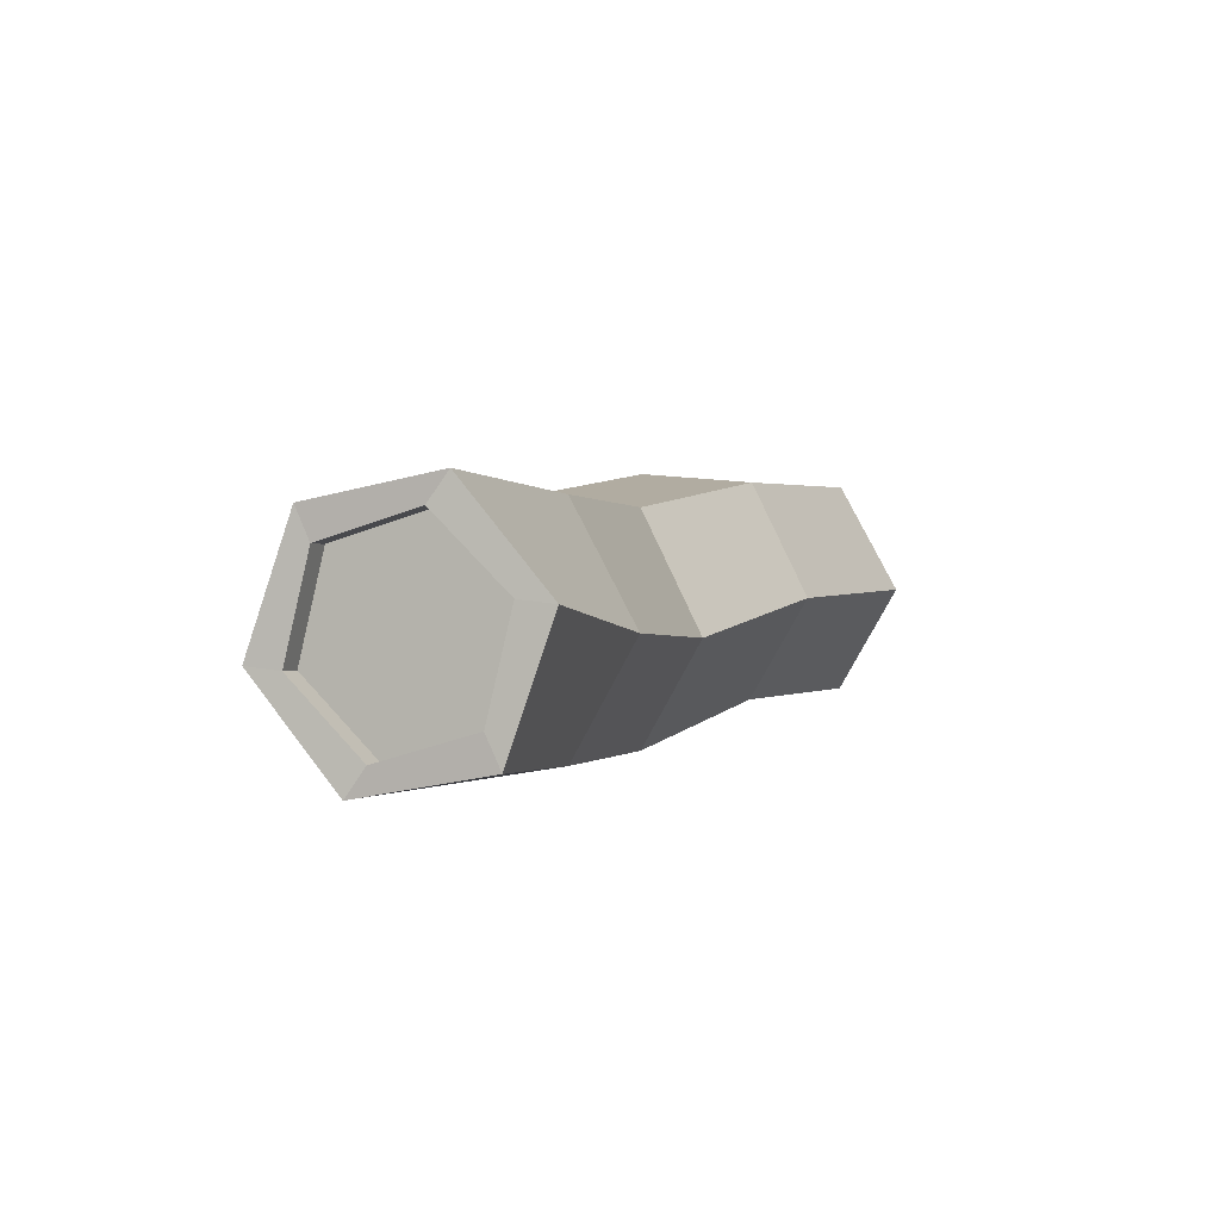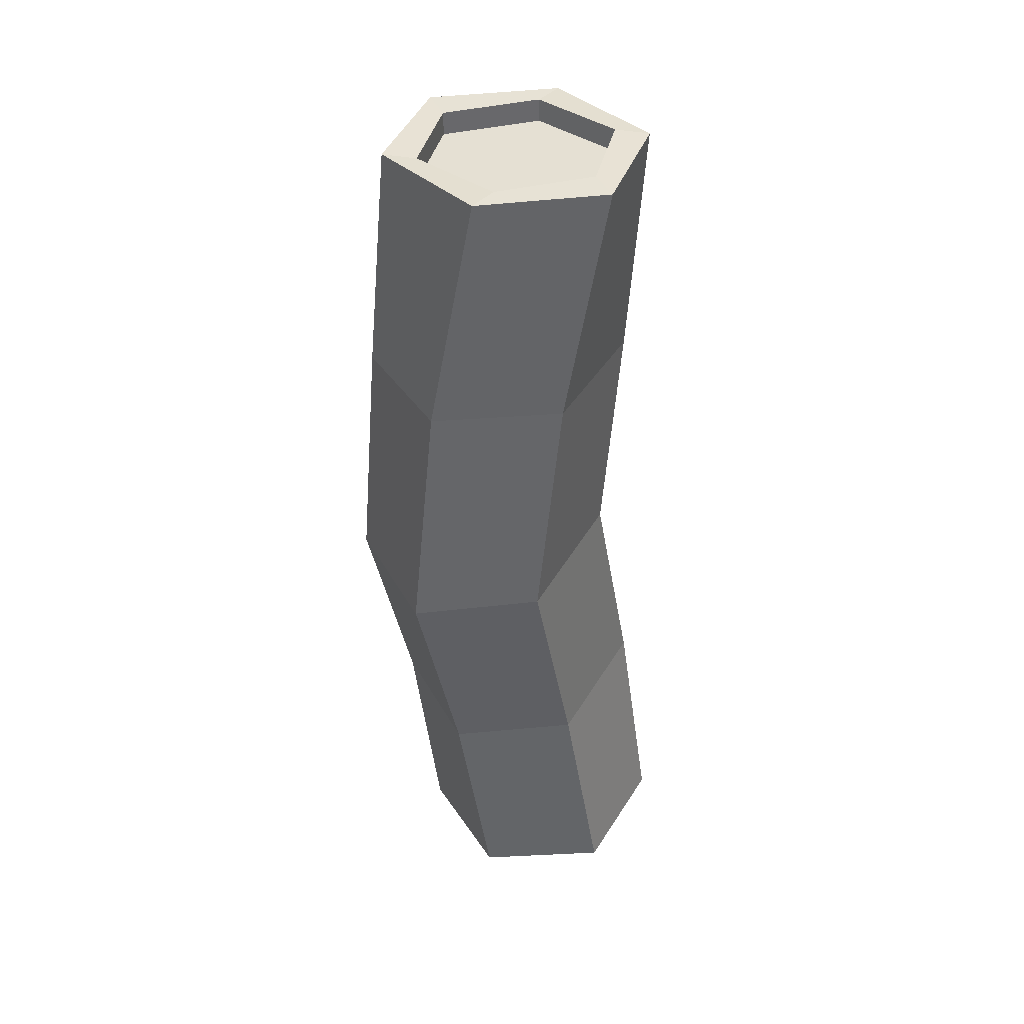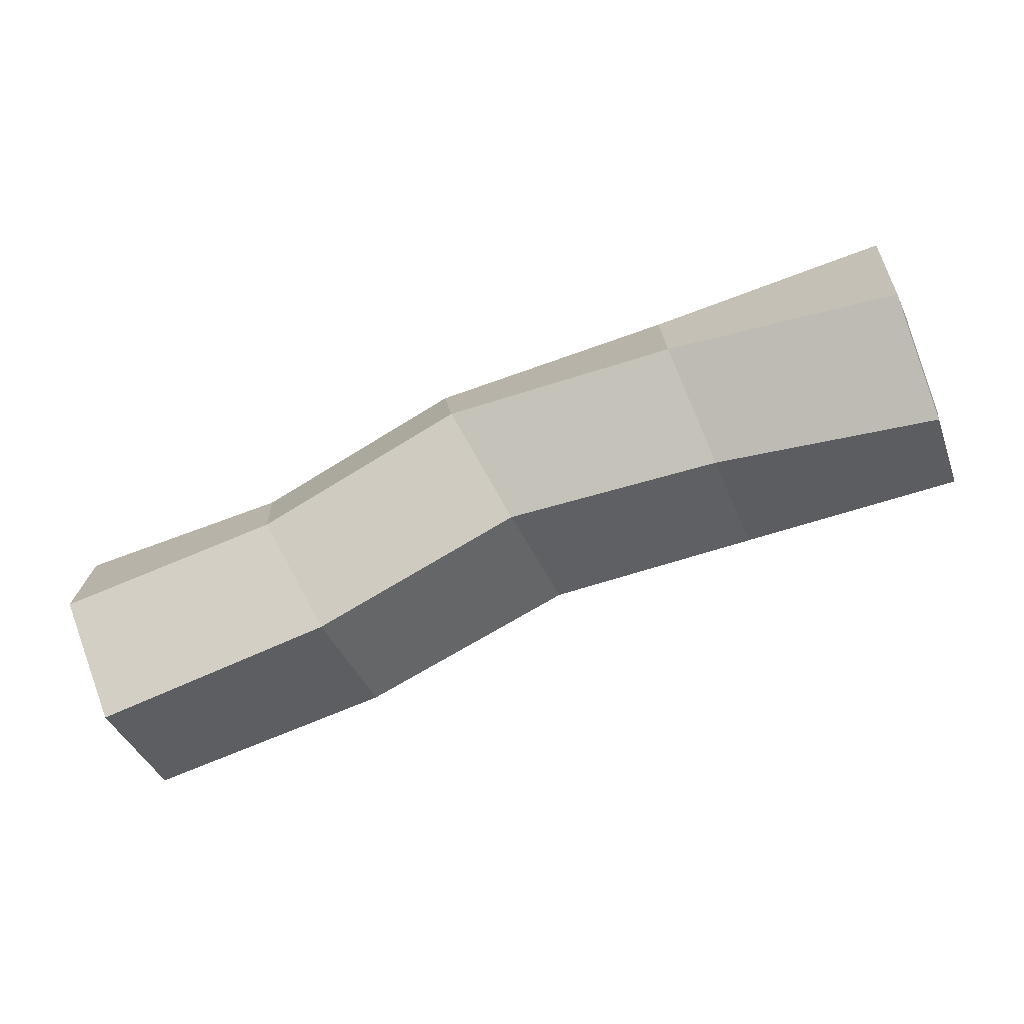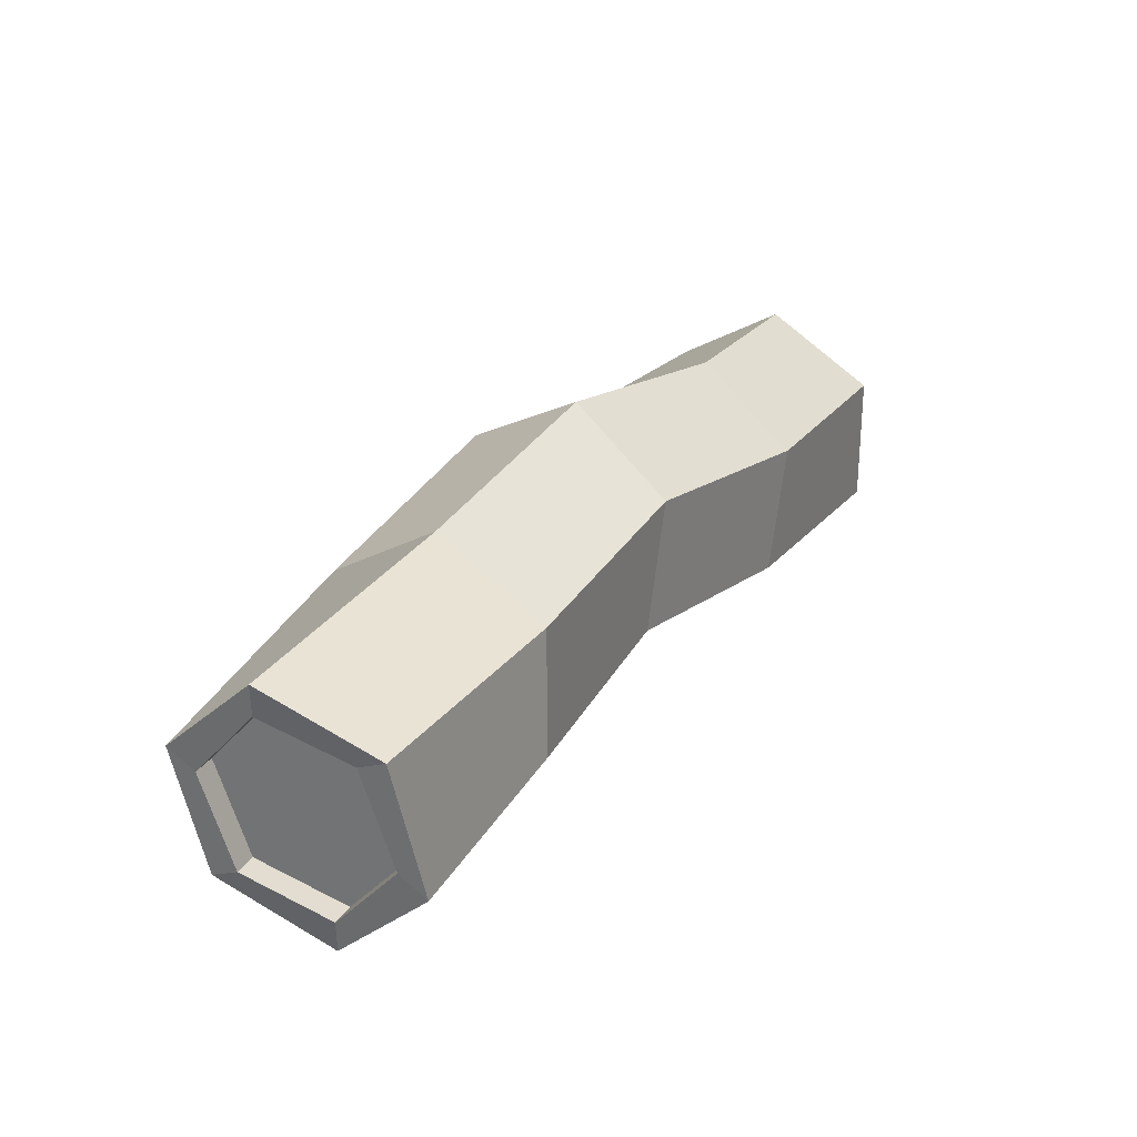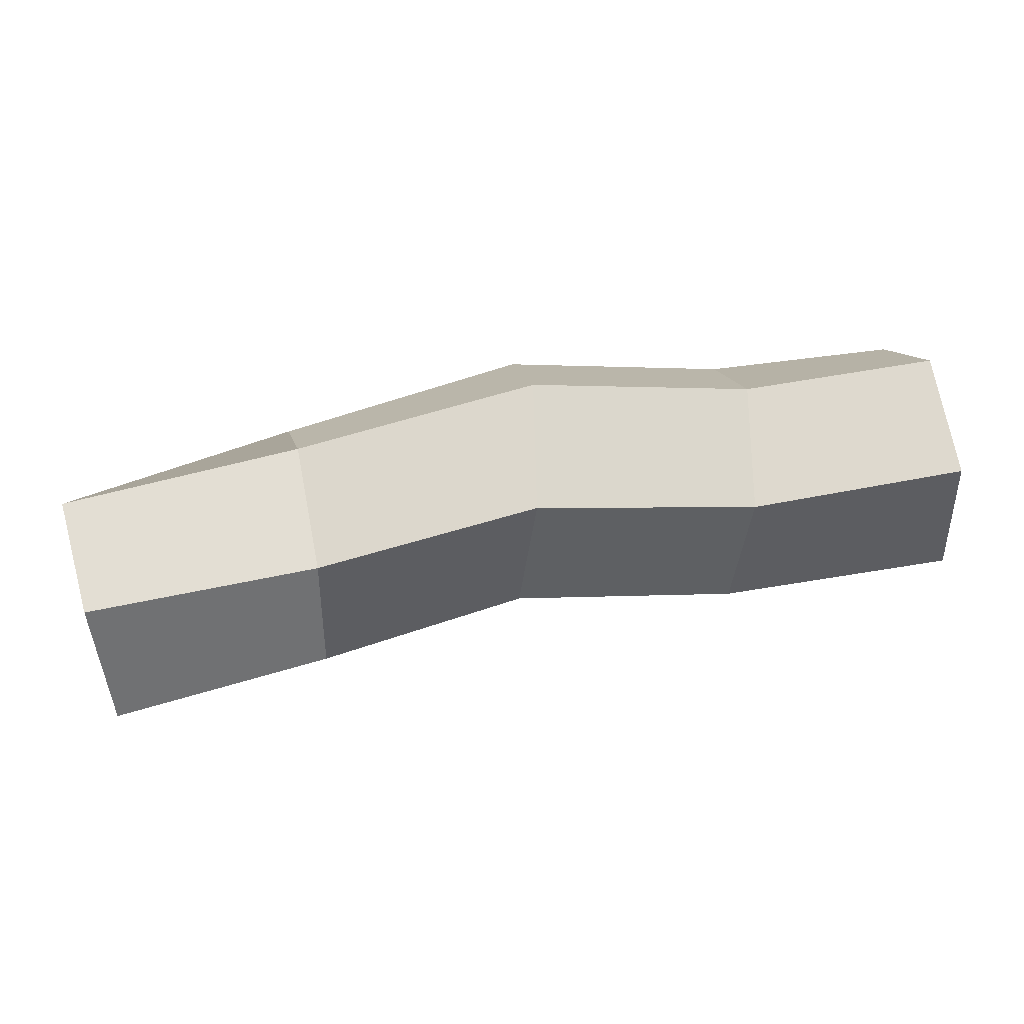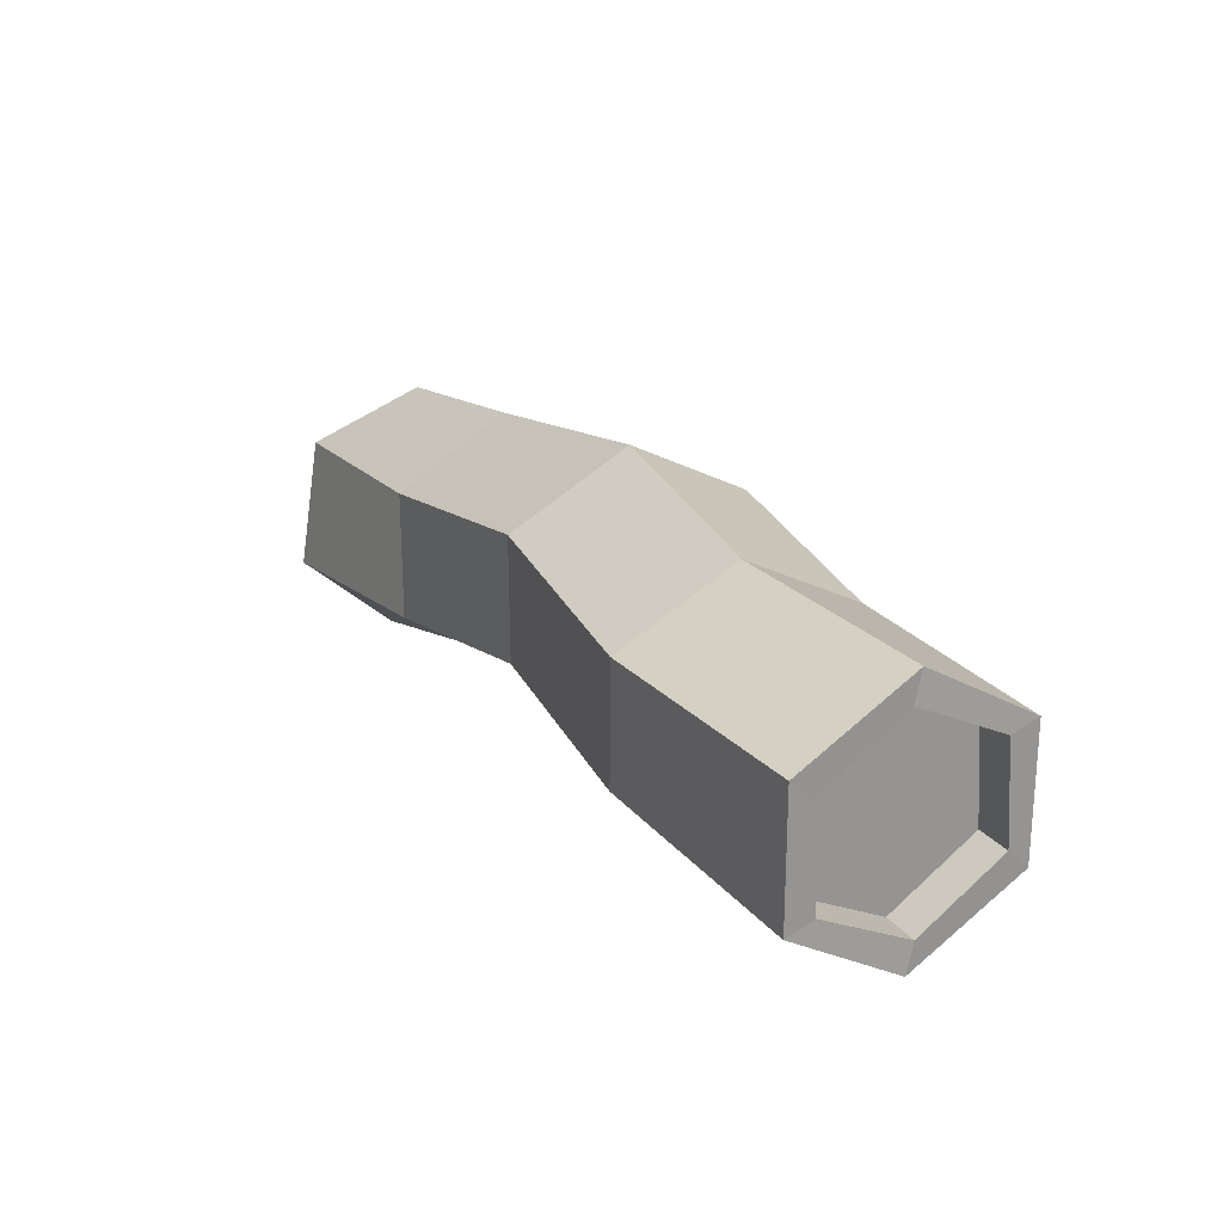
<metadata>
{"format":"obj","ext":"obj","renderer":"f3d","projection":"perspective","resolution":1024,"background":"white","views":[{"elev":3.8,"azim":115.0,"up":"+Y"},{"elev":-48.6,"azim":94.3,"up":"+Y"},{"elev":-73.1,"azim":23.7,"up":"+Z"},{"elev":25.5,"azim":120.5,"up":"+Z"},{"elev":41.2,"azim":167.3,"up":"+Z"},{"elev":22.6,"azim":-118.5,"up":"+Z"}]}
</metadata>
<code>
o Log_2_Cylinder
v -3.568 0.02918 0.8221
v 3.6 -0.1646 0.4873
v -3.553 0.6684 0.388
v 3.546 0.5738 0.3229
v -3.549 0.6121 -0.3827
v 3.483 0.798 -0.3989
v -3.56 -0.08345 -0.7194
v 3.474 0.2837 -0.9562
v -3.574 -0.7227 -0.2854
v 3.528 -0.4547 -0.7918
v -3.579 -0.6664 0.4854
v 3.591 -0.6789 -0.07009
v -1.899 0.1295 1.146
v -0.1517 -0.05537 1.345
v 1.762 -0.02713 1.051
v 1.762 0.8389 0.5513
v 0.01083 0.793 0.7935
v -1.741 0.9573 0.608
v 1.762 0.8389 -0.4487
v 0.1368 0.728 -0.2214
v -1.618 0.8939 -0.3824
v 1.762 -0.02713 -0.9487
v 0.1002 -0.1854 -0.6849
v -1.653 0.002675 -0.8346
v 1.762 -0.8932 -0.4487
v -0.06237 -1.034 -0.1334
v -1.812 -0.8251 -0.2964
v 1.762 -0.8932 0.5513
v -0.1883 -0.9687 0.8816
v -1.935 -0.7617 0.694
v 3.558 0.807 0.4271
v 3.639 -0.1401 0.7381
v 3.456 1.006 -0.5475
v 3.435 0.2585 -1.211
v 3.515 -0.6885 -0.9002
v 3.617 -0.8878 0.07444
v 3.372 0.5638 0.3351
v 3.426 -0.1747 0.4994
v 3.309 0.7879 -0.3867
v 3.299 0.2737 -0.9441
v 3.353 -0.4647 -0.7797
v 3.417 -0.6889 -0.05792
v -3.564 -0.02713 1.051
v -3.564 0.8389 0.5513
v -3.564 0.8389 -0.4487
v -3.564 -0.02713 -0.9487
v -3.564 -0.8932 -0.4487
v -3.564 -0.8932 0.5513
v -3.273 0.02369 0.8242
v -3.258 0.6629 0.3901
v -3.253 0.6066 -0.3806
v -3.264 -0.08895 -0.7173
v -3.279 -0.7282 -0.2833
v -3.283 -0.6719 0.4875
f 15 32 31 16
f 16 31 33 19
f 19 33 34 22
f 22 34 35 25
f 10 8 40 41
f 25 35 36 28
f 28 36 32 15
f 3 5 51 50
f 48 30 13 43
f 30 29 14 13
f 29 28 15 14
f 47 27 30 48
f 27 26 29 30
f 26 25 28 29
f 46 24 27 47
f 24 23 26 27
f 23 22 25 26
f 45 21 24 46
f 21 20 23 24
f 20 19 22 23
f 44 18 21 45
f 18 17 20 21
f 17 16 19 20
f 43 13 18 44
f 13 14 17 18
f 14 15 16 17
f 2 4 31 32
f 4 6 33 31
f 6 8 34 33
f 8 10 35 34
f 10 12 36 35
f 12 2 32 36
f 37 38 42 41 40 39
f 6 4 37 39
f 12 10 41 42
f 8 6 39 40
f 4 2 38 37
f 2 12 42 38
f 3 1 43 44
f 5 3 44 45
f 7 5 45 46
f 9 7 46 47
f 11 9 47 48
f 1 11 48 43
f 49 50 51 52 53 54
f 9 11 54 53
f 5 7 52 51
f 1 3 50 49
f 11 1 49 54
f 7 9 53 52

</code>
